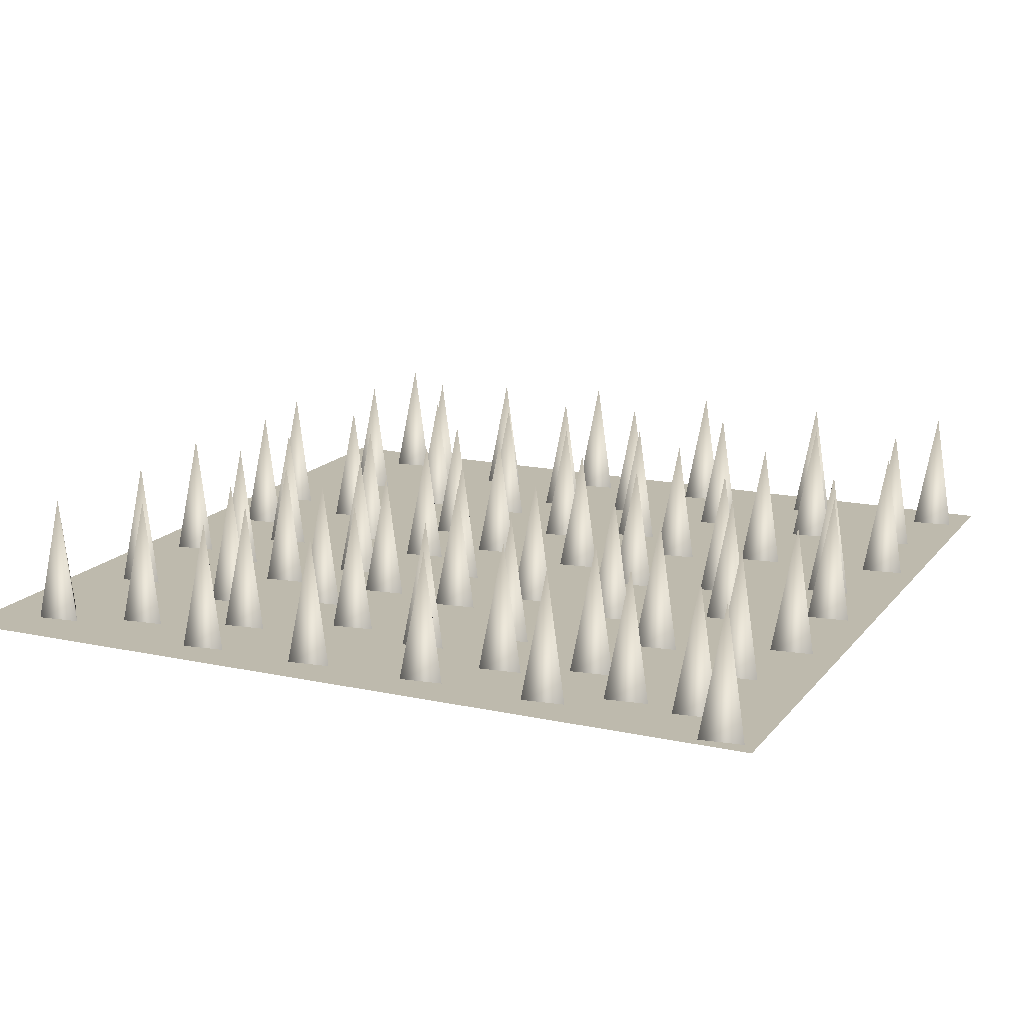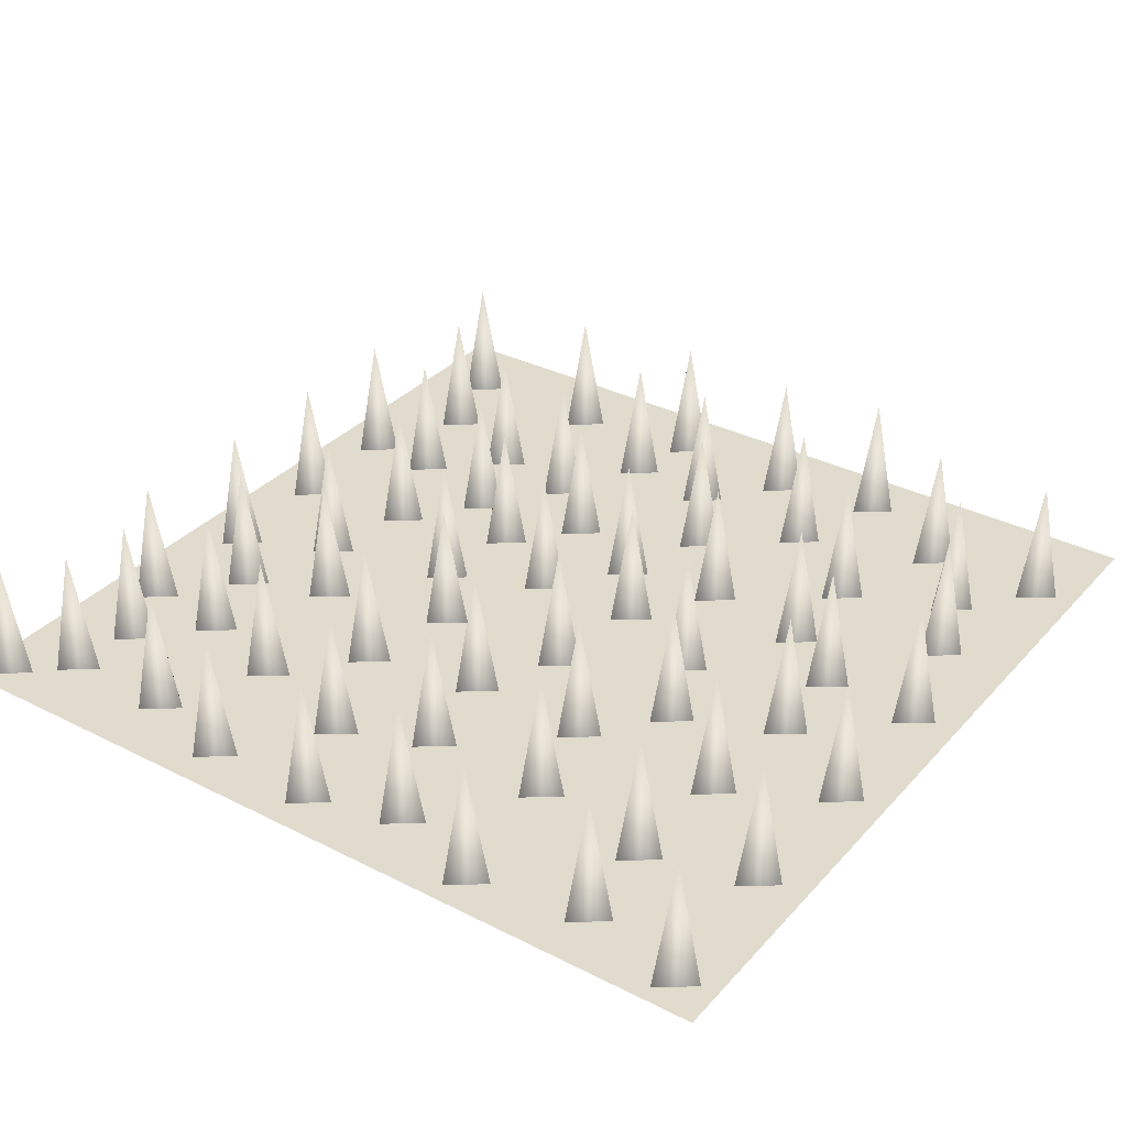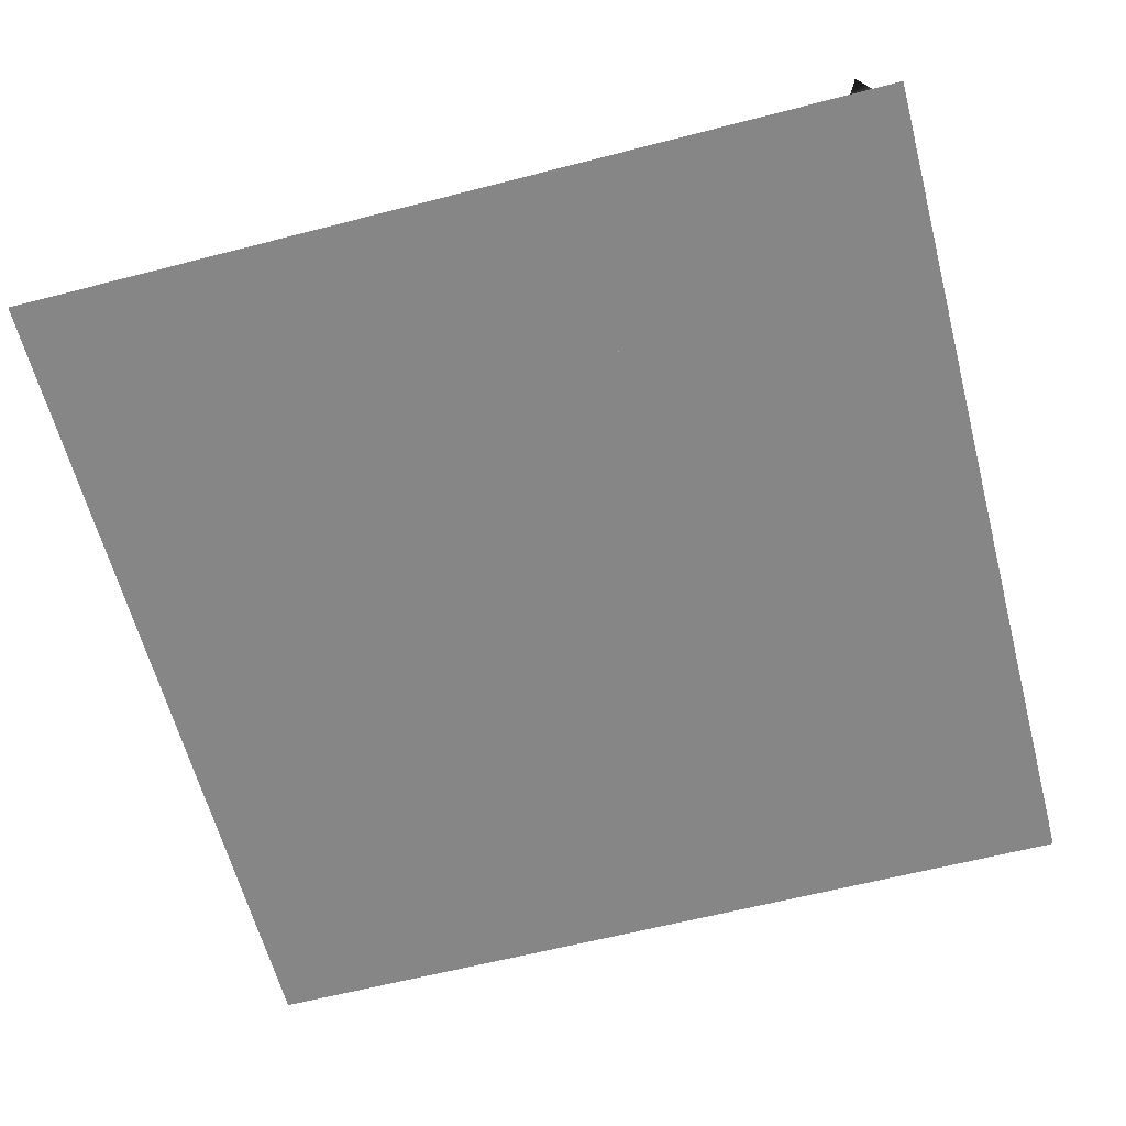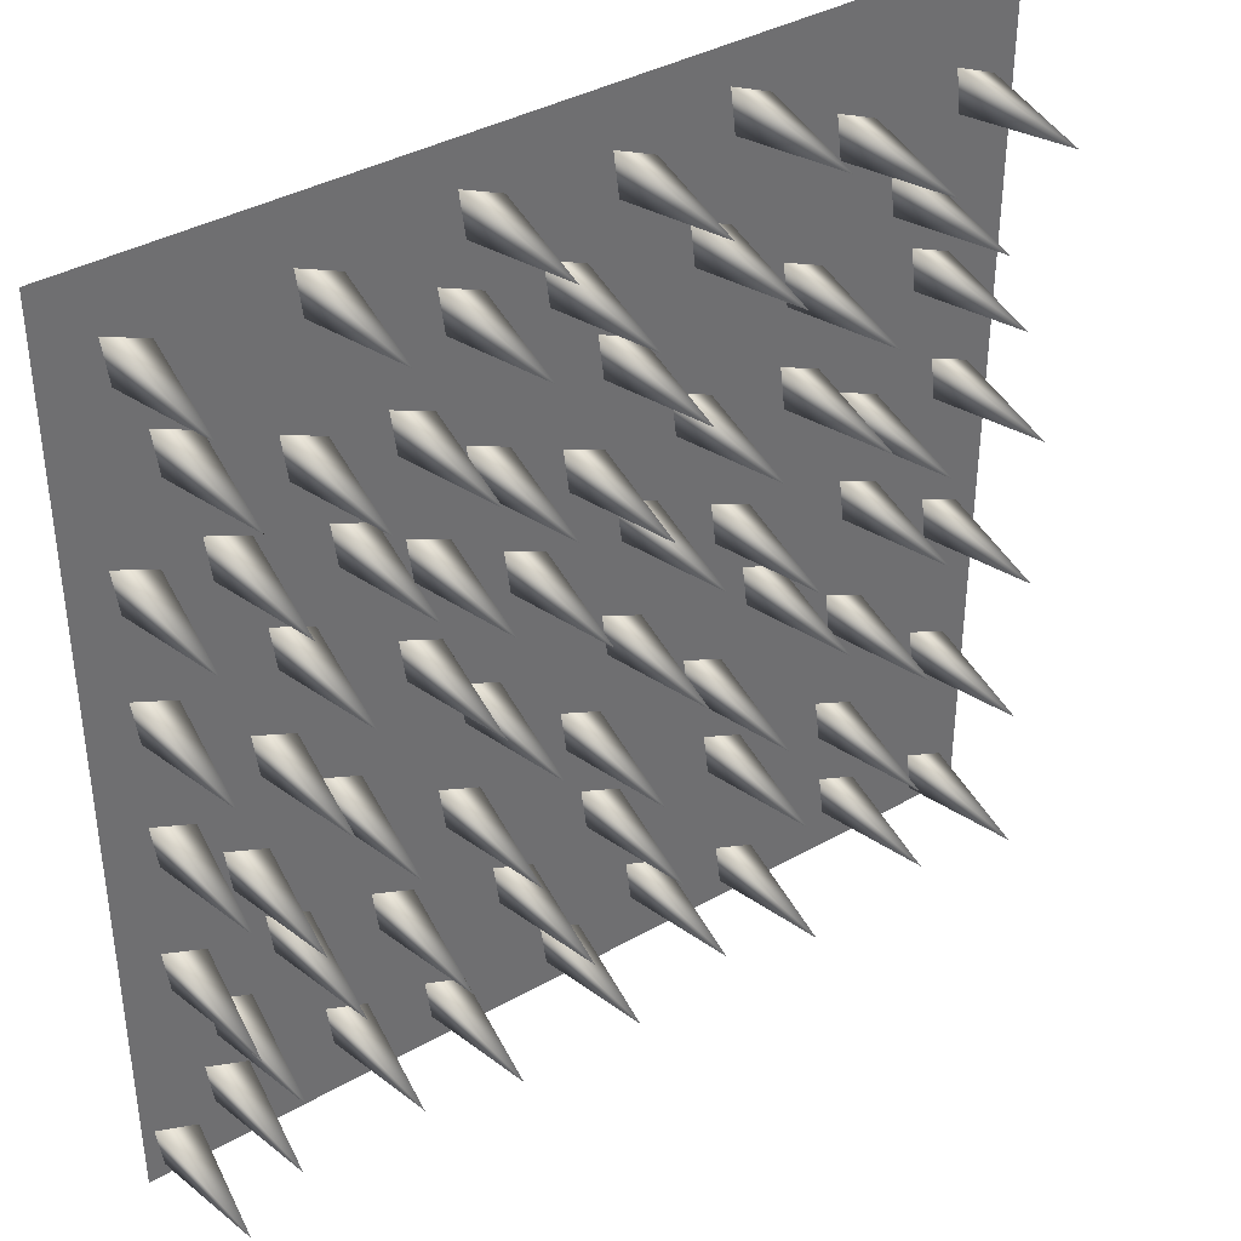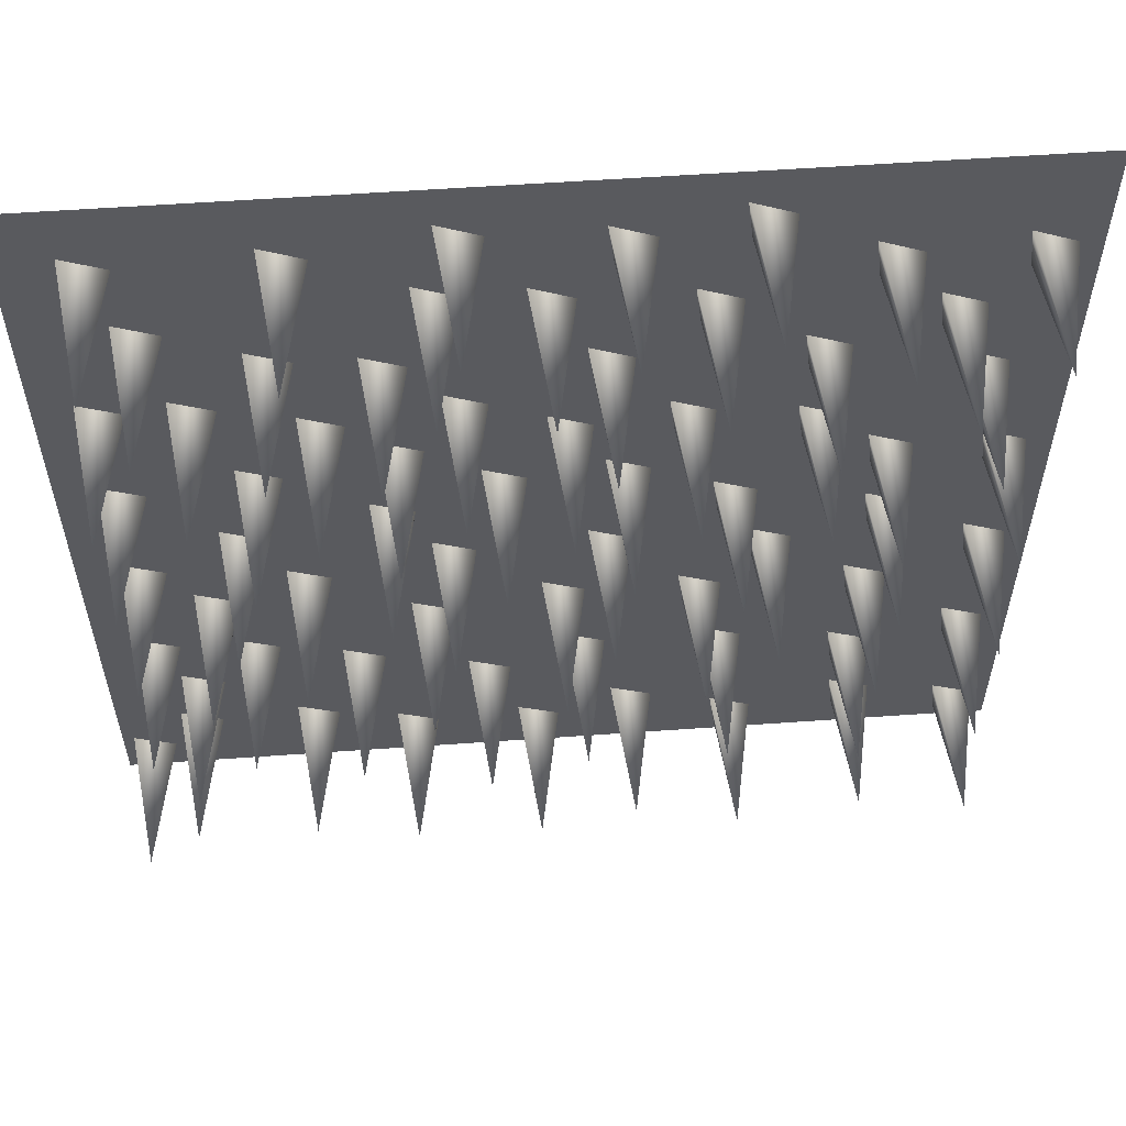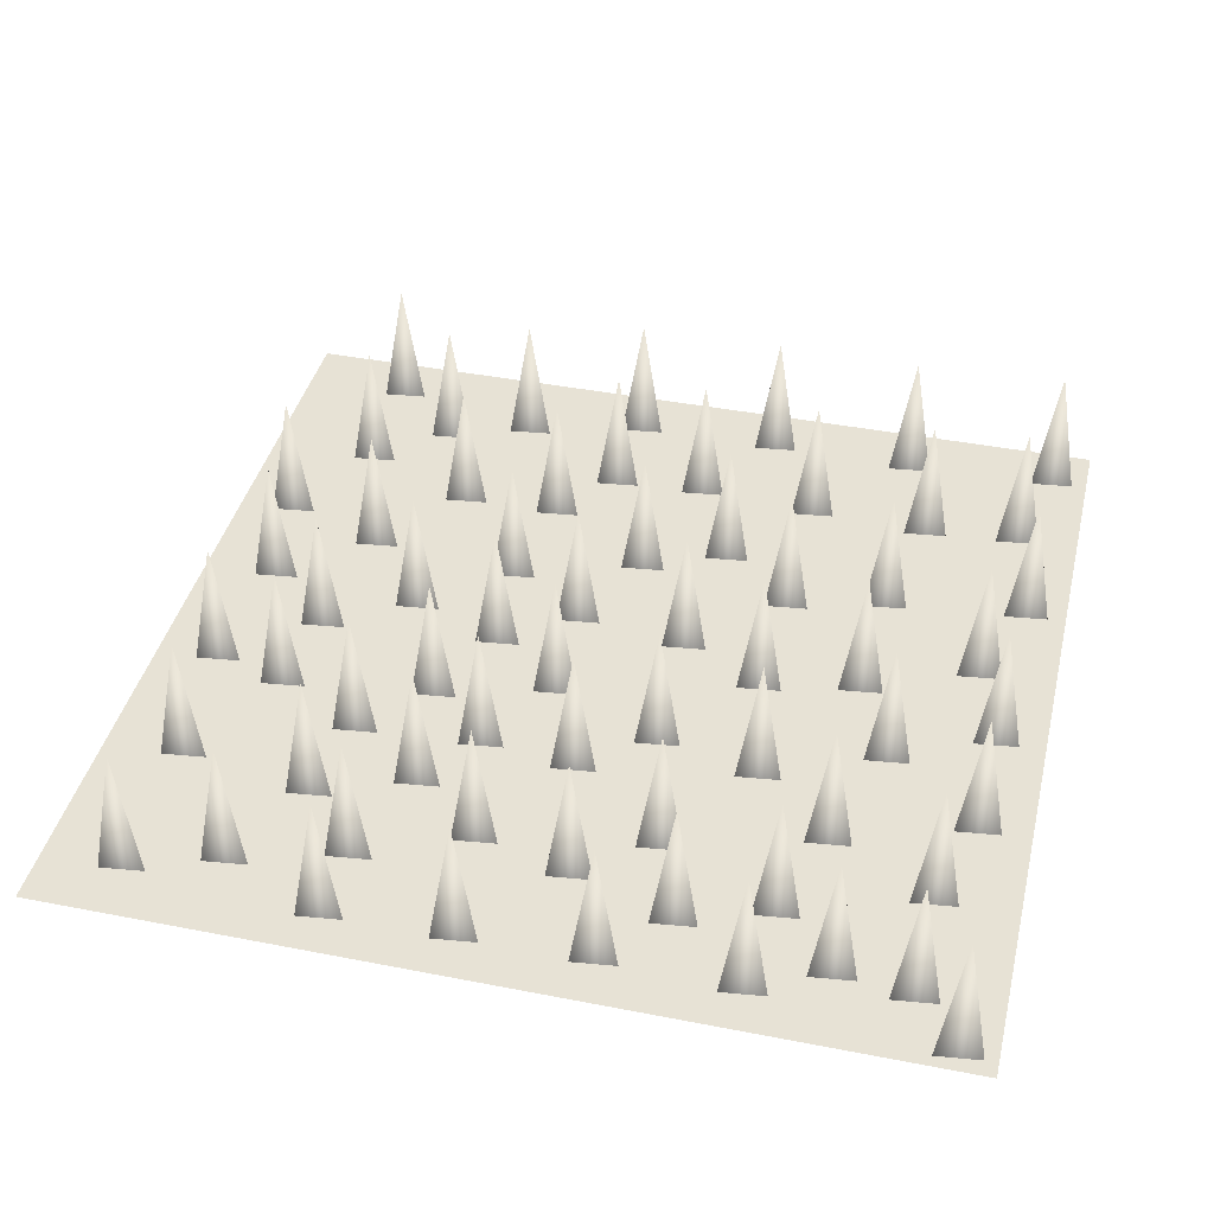
<metadata>
{"format":"obj","ext":"obj","renderer":"f3d","projection":"perspective","resolution":1024,"background":"white","views":[{"elev":15.4,"azim":114.7,"up":"+Y"},{"elev":33.2,"azim":-145.1,"up":"+Y"},{"elev":-62.1,"azim":104.7,"up":"+Y"},{"elev":38.3,"azim":144.4,"up":"+Z"},{"elev":57.8,"azim":175.8,"up":"+Z"},{"elev":40.4,"azim":103.5,"up":"+Y"}]}
</metadata>
<code>
o Plane.002
v -3 -0 3
v 3 -0 3
v 3 0 -3
v -3 0 -3
v 2.698 -0 0.1478
v 2.63 0.8826 0.3077
v 2.735 -0 0.4462
v 2.458 -0 0.3289
v -0.2245 0 -0.6367
v -0.2923 0.8826 -0.4769
v -0.1877 0 -0.3383
v -0.4645 0 -0.4556
v -0.6937 -0 0.6939
v -0.7614 0.8826 0.8537
v -0.6569 -0 0.9923
v -0.9337 -0 0.875
v 1.721 -0 1.394
v 1.654 0.8826 1.554
v 1.758 -0 1.692
v 1.481 -0 1.575
v 0.6369 -0 0.8862
v 0.5692 0.8826 1.046
v 0.6737 -0 1.185
v 0.3969 -0 1.067
v -0.06764 0 -1.879
v -0.1354 0.8826 -1.719
v -0.03083 0 -1.58
v -0.3076 0 -1.698
v -2.378 -0 1.017
v -2.446 0.8826 1.177
v -2.341 -0 1.315
v -2.618 -0 1.198
v 0.7676 -0 1.901
v 0.6999 0.8826 2.061
v 0.8045 -0 2.2
v 0.5277 -0 2.083
v -1.778 -0 2.063
v -1.846 0.8826 2.223
v -1.741 -0 2.361
v -2.018 -0 2.244
v -1.901 -0 0.2248
v -1.969 0.8826 0.3846
v -1.864 -0 0.5231
v -2.141 -0 0.4058
v -2.581 0 -1.846
v -2.649 0.8826 -1.686
v -2.544 0 -1.547
v -2.821 0 -1.665
v 2.06 0 -1.698
v 1.992 0.8826 -1.538
v 2.097 0 -1.4
v 1.82 0 -1.517
v 2.529 0 -2.613
v 2.461 0.8826 -2.454
v 2.566 0 -2.315
v 2.289 0 -2.432
v 0.5615 0 -2.152
v 0.4938 0.8826 -1.992
v 0.5983 0 -1.854
v 0.3215 0 -1.971
v -1.876 0 -1.237
v -1.944 0.8826 -1.077
v -1.839 0 -0.9382
v -2.116 0 -1.056
v 2.683 0 -0.7136
v 2.615 0.8826 -0.5538
v 2.72 0 -0.4152
v 2.443 0 -0.5325
v 0.4215 -0 0.1009
v 0.3538 0.8826 0.2607
v 0.4583 -0 0.3993
v 0.1815 -0 0.282
v 2.714 -0 0.9939
v 2.646 0.8826 1.154
v 2.75 -0 1.292
v 2.474 -0 1.175
v 2.614 -0 2.309
v 2.546 0.8826 2.469
v 2.65 -0 2.607
v 2.374 -0 2.49
v -0.3092 -0 2.325
v -0.3769 0.8826 2.484
v -0.2723 -0 2.623
v -0.5491 -0 2.506
v -0.8045 -0 1.739
v -0.8722 0.8826 1.899
v -0.7677 -0 2.038
v -1.044 -0 1.92
v -1.447 -0 1.255
v -1.515 0.8826 1.415
v -1.411 -0 1.554
v -1.687 -0 1.436
v -0.3245 -0 0.1325
v -0.3923 0.8826 0.2923
v -0.2877 -0 0.4308
v -0.5645 -0 0.3135
v -2.601 0 -0.829
v -2.669 0.8826 -0.6692
v -2.564 0 -0.5306
v -2.841 0 -0.6479
v -1.84 0 -2.067
v -1.907 0.8826 -1.907
v -1.803 0 -1.769
v -2.08 0 -1.886
v 0.9061 0 -1.367
v 0.8384 0.8826 -1.208
v 0.9429 0 -1.069
v 0.6661 0 -1.186
v -0.8091 0 -1.237
v -0.8768 0.8826 -1.077
v -0.7723 0 -0.9382
v -1.049 0 -1.056
v 1.737 0 -2.621
v 1.669 0.8826 -2.461
v 1.774 0 -2.323
v 1.497 0 -2.44
v 1.383 0 -1.906
v 1.315 0.8826 -1.746
v 1.42 0 -1.607
v 1.143 0 -1.725
v -0.3938 0 -2.636
v -0.4615 0.8826 -2.477
v -0.3569 0 -2.338
v -0.6337 0 -2.455
v -2.642 0 -2.895
v -2.71 0.8826 -2.735
v -2.605 0 -2.597
v -2.882 0 -2.714
v -0.986 0 -0.1752
v -1.054 0.8826 -0.01538
v -0.9492 -0 0.1232
v -1.226 -0 0.005871
v -2.617 -0 2.078
v -2.684 0.8826 2.238
v -2.58 -0 2.377
v -2.857 -0 2.259
v -0.2092 -0 1.255
v -0.2769 0.8826 1.415
v -0.1724 -0 1.554
v -0.4491 -0 1.436
v 1.568 -0 2.301
v 1.5 0.8826 2.461
v 1.604 -0 2.6
v 1.328 -0 2.482
v 1.475 -0 0.7478
v 1.408 0.8826 0.9076
v 1.512 -0 1.046
v 1.235 -0 0.9288
v 0.7484 0 -0.6682
v 0.6807 0.8826 -0.5084
v 0.7852 0 -0.3698
v 0.5084 0 -0.4871
v -1.455 -0 0.5709
v -1.523 0.8826 0.7307
v -1.418 -0 0.8692
v -1.695 -0 0.7519
v 2.706 0 -1.621
v 2.638 0.8826 -1.461
v 2.743 0 -1.323
v 2.466 0 -1.44
v 1.668 0 -0.8905
v 1.6 0.8826 -0.7307
v 1.704 0 -0.5921
v 1.428 0 -0.7094
v -0.9706 0 -1.906
v -1.038 0.8826 -1.746
v -0.9338 0 -1.607
v -1.211 0 -1.725
v -1.086 0 -2.875
v -1.154 0.8826 -2.715
v -1.049 0 -2.577
v -1.326 0 -2.694
v -1.229 0 -0.7313
v -1.297 0.8826 -0.5715
v -1.192 0 -0.4329
v -1.469 0 -0.5502
v -2.59 -0 0.1971
v -2.658 0.8826 0.3569
v -2.554 -0 0.4954
v -2.83 -0 0.3781
v 2.414 -0 1.709
v 2.346 0.8826 1.869
v 2.45 -0 2.008
v 2.174 -0 1.89
v 1.109 0 -0.1936
v 1.041 0.8826 -0.03384
v 1.146 -0 0.1047
v 0.8692 0 -0.01259
v 0.06772 0 -1.214
v 0 0.8826 -1.054
v 0.1045 0 -0.9152
v -0.1723 0 -1.032
v 1.068 0 -2.806
v 0.9999 0.8826 -2.646
v 1.104 0 -2.507
v 0.8276 0 -2.625
v 1.878 -0 0.2525
v 1.811 0.8826 0.4123
v 1.915 -0 0.5508
v 1.638 -0 0.4335
v 2.04 0 -0.4013
v 1.972 0.8826 -0.2415
v 2.077 0 -0.103
v 1.8 0 -0.2203
v -1.052 -0 2.452
v -1.12 0.8826 2.612
v -1.015 -0 2.751
v -1.292 -0 2.633
v -2.183 -0 1.575
v -2.251 0.8826 1.735
v -2.146 -0 1.874
v -2.423 -0 1.756
v 0.24 0 -2.824
v 0.1723 0.8826 -2.664
v 0.2768 0 -2.526
v 2.7e-05 0 -2.643
v 0.6246 -0 2.414
v 0.5569 0.8826 2.574
v 0.6614 -0 2.712
v 0.3846 -0 2.595
v 1.086 -0 1.291
v 1.018 0.8826 1.451
v 1.123 -0 1.589
v 0.8461 -0 1.472
v 0.02465 -0 0.6139
v -0.04307 0.8826 0.7738
v 0.06146 -0 0.9123
v -0.2153 -0 0.795
v 2.504 0 -1.815
v 2.4 0.8826 -1.954
v 2.227 0 -1.932
v 2.467 0 -2.113
v 2.886 0 -2.916
v 2.818 0.8826 -2.757
v 2.923 0 -2.618
v 2.646 0 -2.735
v -1.937 0 -0.409
v -2.004 0.8826 -0.2492
v -1.9 0 -0.1106
v -2.177 0 -0.2279
v -1.903 0 -2.721
v -1.971 0.8826 -2.561
v -1.866 0 -2.423
v -2.143 0 -2.54
v 2.194 -0 0.9754
v 2.126 0.8826 1.135
v 2.23 -0 1.274
v 1.954 -0 1.157
v 2.271 0 -1.109
v 2.203 0.8826 -0.9491
v 2.307 0 -0.8106
v 2.031 0 -0.9279
v 0.1293 -0 1.832
v 0.06153 0.8826 1.992
v 0.1661 -0 2.131
v -0.1107 -0 2.013
v 1.029 -0 0.4478
v 0.9614 0.8826 0.6076
v 1.066 -0 0.7462
v 0.7892 -0 0.6289
f 1 2 3 4
f 5 6 7
f 7 6 8
f 8 6 5
f 9 10 11
f 11 10 12
f 12 10 9
f 13 14 15
f 15 14 16
f 16 14 13
f 17 18 19
f 19 18 20
f 20 18 17
f 21 22 23
f 23 22 24
f 24 22 21
f 25 26 27
f 27 26 28
f 28 26 25
f 29 30 31
f 31 30 32
f 32 30 29
f 33 34 35
f 35 34 36
f 36 34 33
f 37 38 39
f 39 38 40
f 40 38 37
f 41 42 43
f 43 42 44
f 44 42 41
f 45 46 47
f 47 46 48
f 48 46 45
f 49 50 51
f 51 50 52
f 52 50 49
f 53 54 55
f 55 54 56
f 56 54 53
f 57 58 59
f 59 58 60
f 60 58 57
f 61 62 63
f 63 62 64
f 64 62 61
f 65 66 67
f 67 66 68
f 68 66 65
f 69 70 71
f 71 70 72
f 72 70 69
f 73 74 75
f 75 74 76
f 76 74 73
f 77 78 79
f 79 78 80
f 80 78 77
f 81 82 83
f 83 82 84
f 84 82 81
f 85 86 87
f 87 86 88
f 88 86 85
f 89 90 91
f 91 90 92
f 92 90 89
f 93 94 95
f 95 94 96
f 96 94 93
f 97 98 99
f 99 98 100
f 100 98 97
f 101 102 103
f 103 102 104
f 104 102 101
f 105 106 107
f 107 106 108
f 108 106 105
f 109 110 111
f 111 110 112
f 112 110 109
f 113 114 115
f 115 114 116
f 116 114 113
f 117 118 119
f 119 118 120
f 120 118 117
f 121 122 123
f 123 122 124
f 124 122 121
f 125 126 127
f 127 126 128
f 128 126 125
f 129 130 131
f 131 130 132
f 132 130 129
f 133 134 135
f 135 134 136
f 136 134 133
f 137 138 139
f 139 138 140
f 140 138 137
f 141 142 143
f 143 142 144
f 144 142 141
f 145 146 147
f 147 146 148
f 148 146 145
f 149 150 151
f 151 150 152
f 152 150 149
f 153 154 155
f 155 154 156
f 156 154 153
f 157 158 159
f 159 158 160
f 160 158 157
f 161 162 163
f 163 162 164
f 164 162 161
f 165 166 167
f 167 166 168
f 168 166 165
f 169 170 171
f 171 170 172
f 172 170 169
f 173 174 175
f 175 174 176
f 176 174 173
f 177 178 179
f 179 178 180
f 180 178 177
f 181 182 183
f 183 182 184
f 184 182 181
f 185 186 187
f 187 186 188
f 188 186 185
f 189 190 191
f 191 190 192
f 192 190 189
f 193 194 195
f 195 194 196
f 196 194 193
f 197 198 199
f 199 198 200
f 200 198 197
f 201 202 203
f 203 202 204
f 204 202 201
f 205 206 207
f 207 206 208
f 208 206 205
f 209 210 211
f 211 210 212
f 212 210 209
f 213 214 215
f 215 214 216
f 216 214 213
f 217 218 219
f 219 218 220
f 220 218 217
f 221 222 223
f 223 222 224
f 224 222 221
f 225 226 227
f 227 226 228
f 228 226 225
f 229 230 231
f 232 230 229
f 231 230 232
f 233 234 235
f 235 234 236
f 236 234 233
f 237 238 239
f 239 238 240
f 240 238 237
f 241 242 243
f 243 242 244
f 244 242 241
f 245 246 247
f 247 246 248
f 248 246 245
f 249 250 251
f 251 250 252
f 252 250 249
f 253 254 255
f 255 254 256
f 256 254 253
f 257 258 259
f 259 258 260
f 260 258 257

</code>
